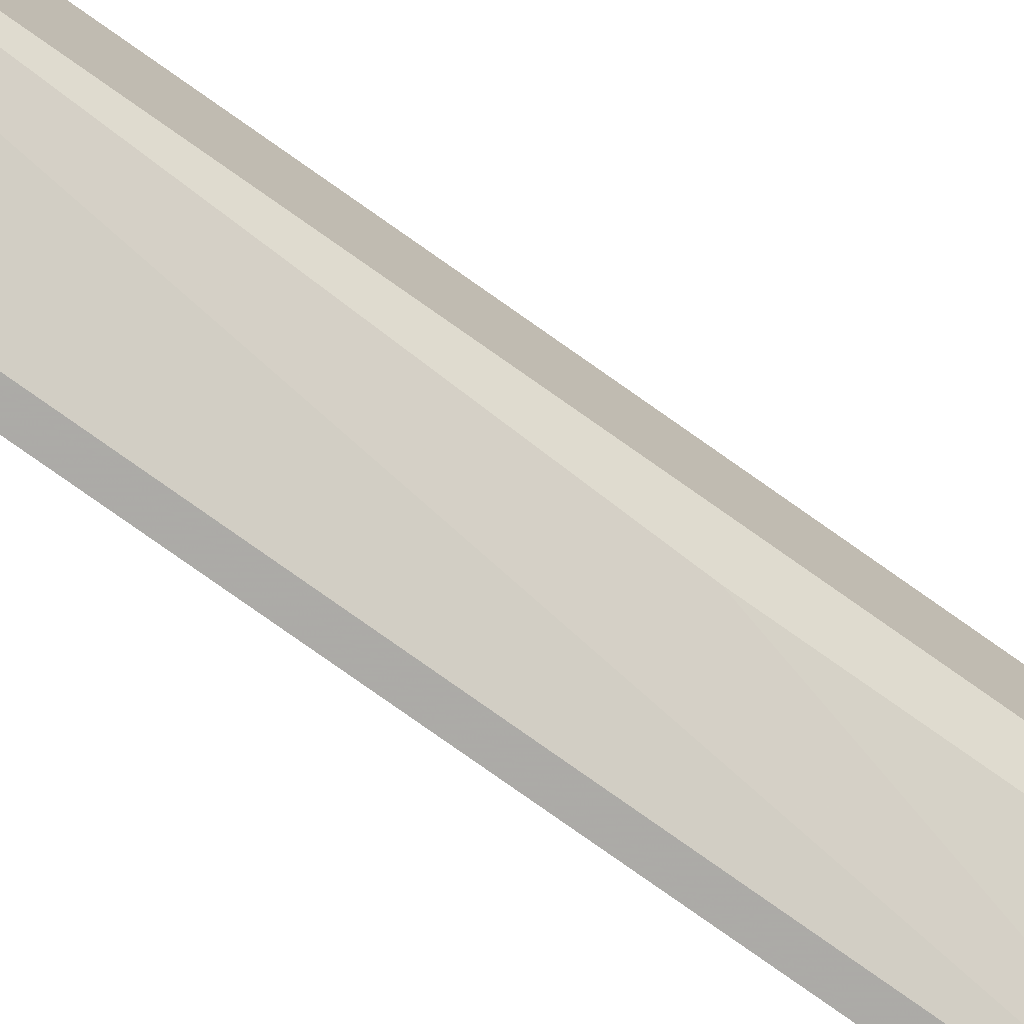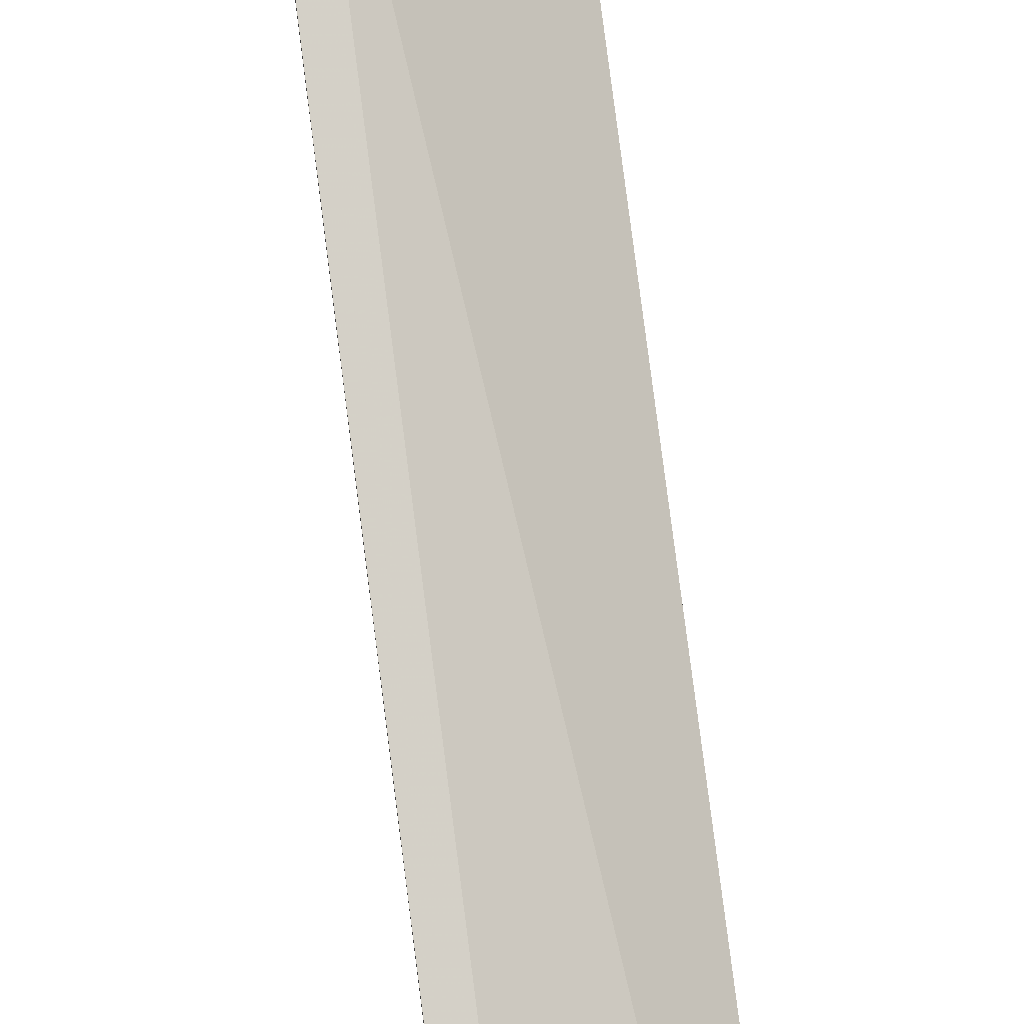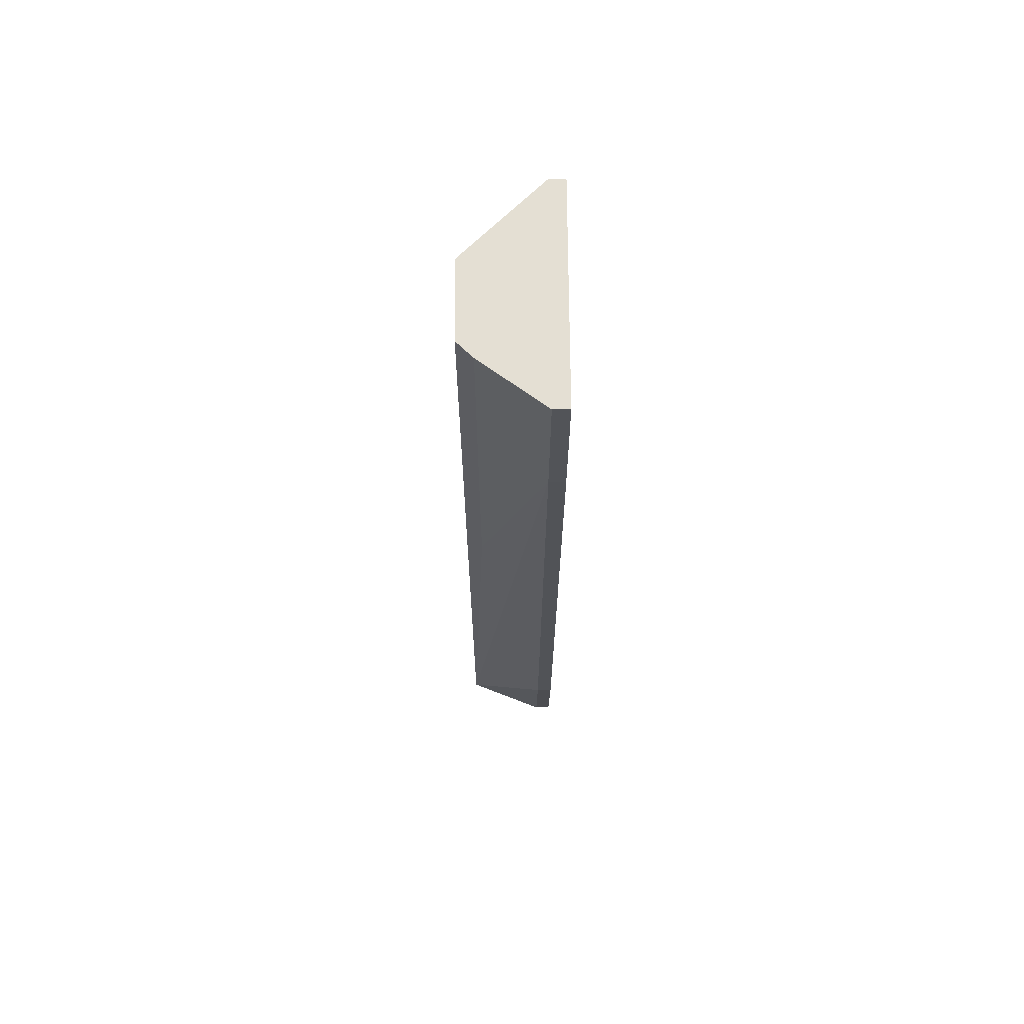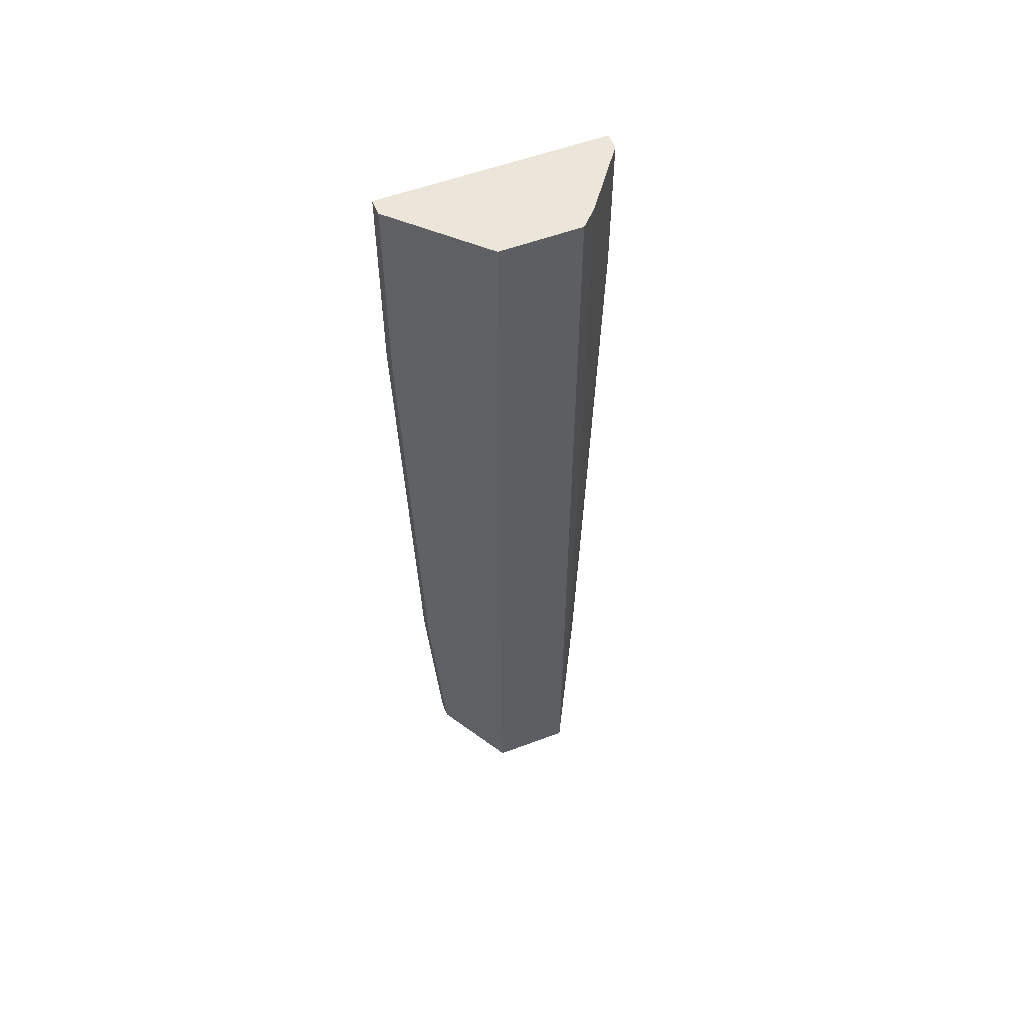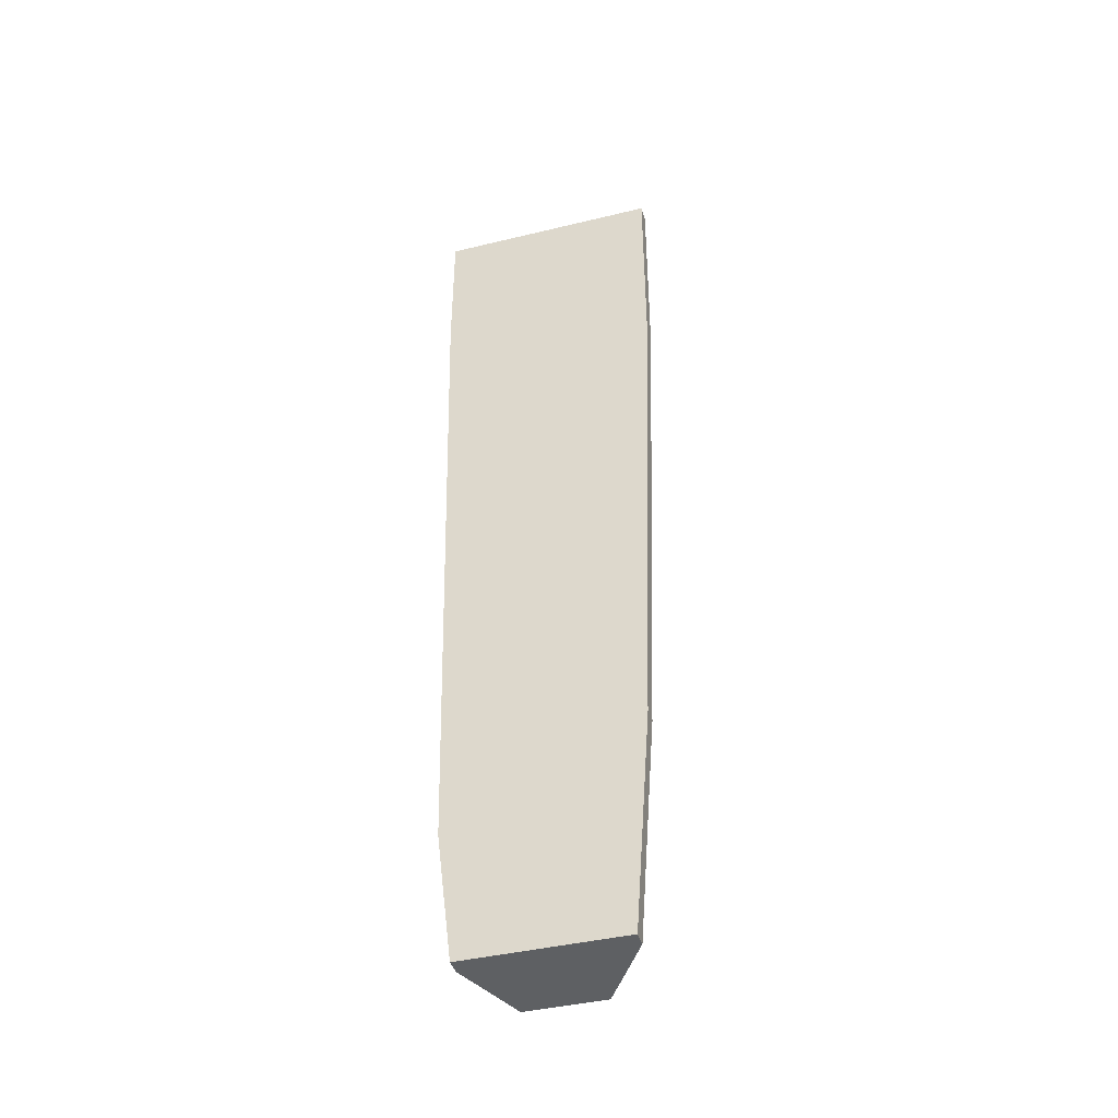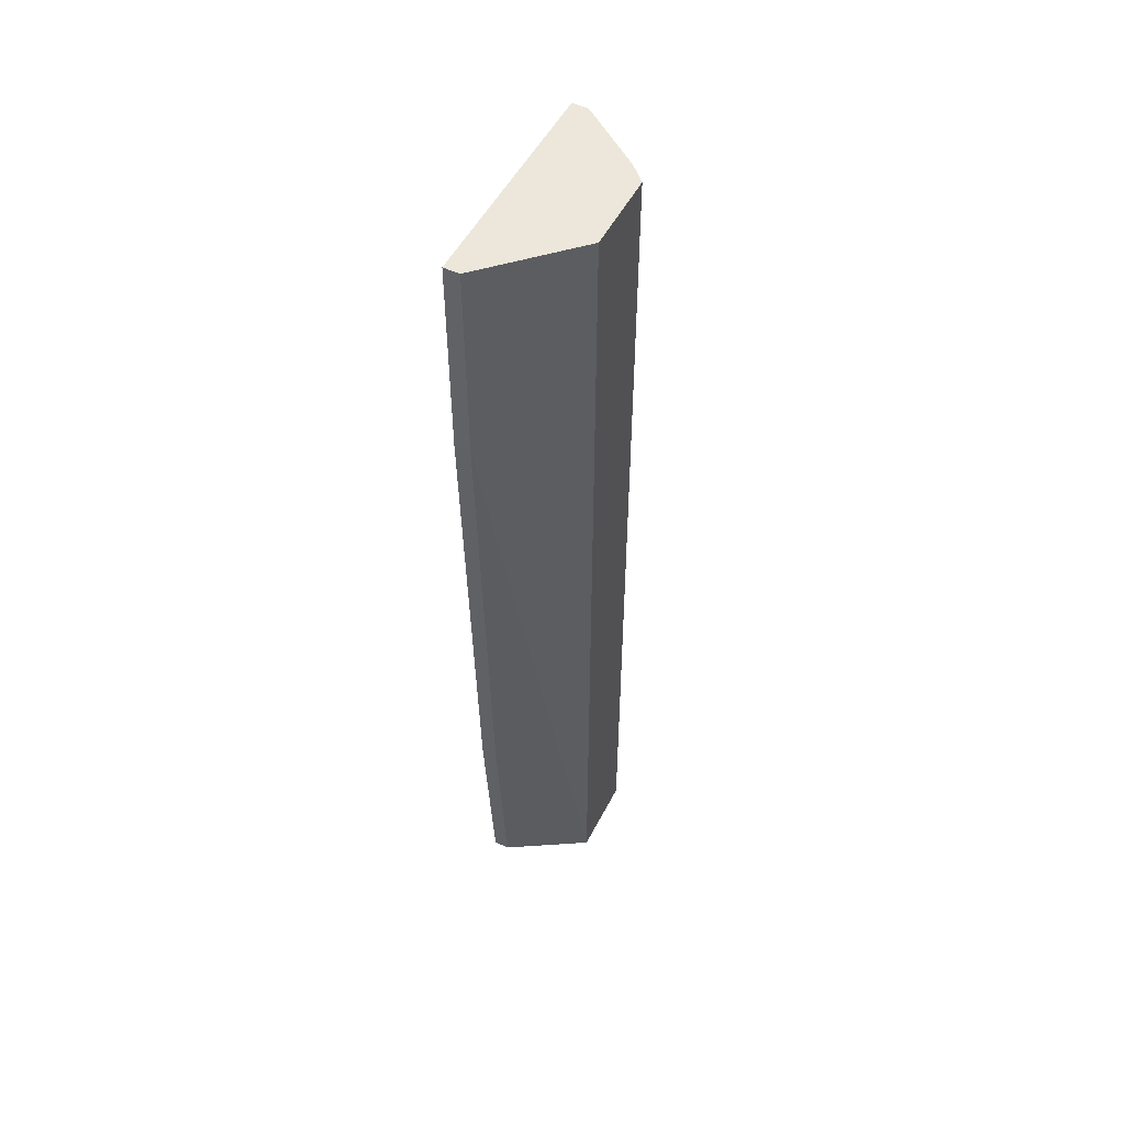
<metadata>
{"format":"obj","ext":"obj","renderer":"f3d","projection":"perspective","resolution":1024,"background":"white","views":[{"elev":-75.5,"azim":-125.4,"up":"+Y"},{"elev":78.2,"azim":172.7,"up":"+Y"},{"elev":66.7,"azim":-0.3,"up":"+Z"},{"elev":55.4,"azim":-111.5,"up":"+Z"},{"elev":-42.3,"azim":106.1,"up":"+Z"},{"elev":52.0,"azim":-153.2,"up":"+Z"}]}
</metadata>
<code>
v 0.01835 0.007182 -0.05098
v 0.01835 0.007182 0.07307
v 0.01835 -0.003329 -0.05098
v 0.01835 -0.003329 0.07307
v 0.03096 0.01559 -0.02153
v 0.03096 0.01349 -0.05098
v 0.03096 -0.007533 -0.05098
v 0.03096 -0.01174 0.05414
v 0.03096 -0.01174 0.07307
v 0.03096 0.0177 0.07307
v 0.03096 0.0177 0.04573
v 0.03096 -0.009636 -0.03415
v 0.02886 0.01559 -0.02153
v 0.02886 0.01349 -0.05098
v 0.02886 -0.007533 -0.05098
v 0.02886 -0.01174 0.05414
v 0.02886 -0.01174 0.07307
v 0.02886 0.0177 0.07307
v 0.02886 0.0177 0.04573
v 0.02886 -0.009636 -0.03415
v 0.02045 -0.005429 0.0184
v 0.02045 -0.005429 0.07307
f 19 10 11
f 8 5 10
f 5 8 7
f 4 1 3
f 1 7 3
f 1 4 2
f 4 10 2
f 5 7 6
f 7 1 6
f 16 8 9
f 8 10 9
f 10 4 9
f 1 2 19
f 8 16 20
f 16 3 20
f 5 6 13
f 19 5 13
f 1 19 13
f 4 3 22
f 9 4 22
f 2 10 18
f 10 19 18
f 19 2 18
f 6 1 14
f 13 6 14
f 1 13 14
f 7 8 12
f 8 20 12
f 20 7 12
f 16 9 17
f 22 16 17
f 9 22 17
f 3 16 21
f 16 22 21
f 22 3 21
f 3 7 15
f 7 20 15
f 20 3 15
f 10 5 11
f 5 19 11

</code>
